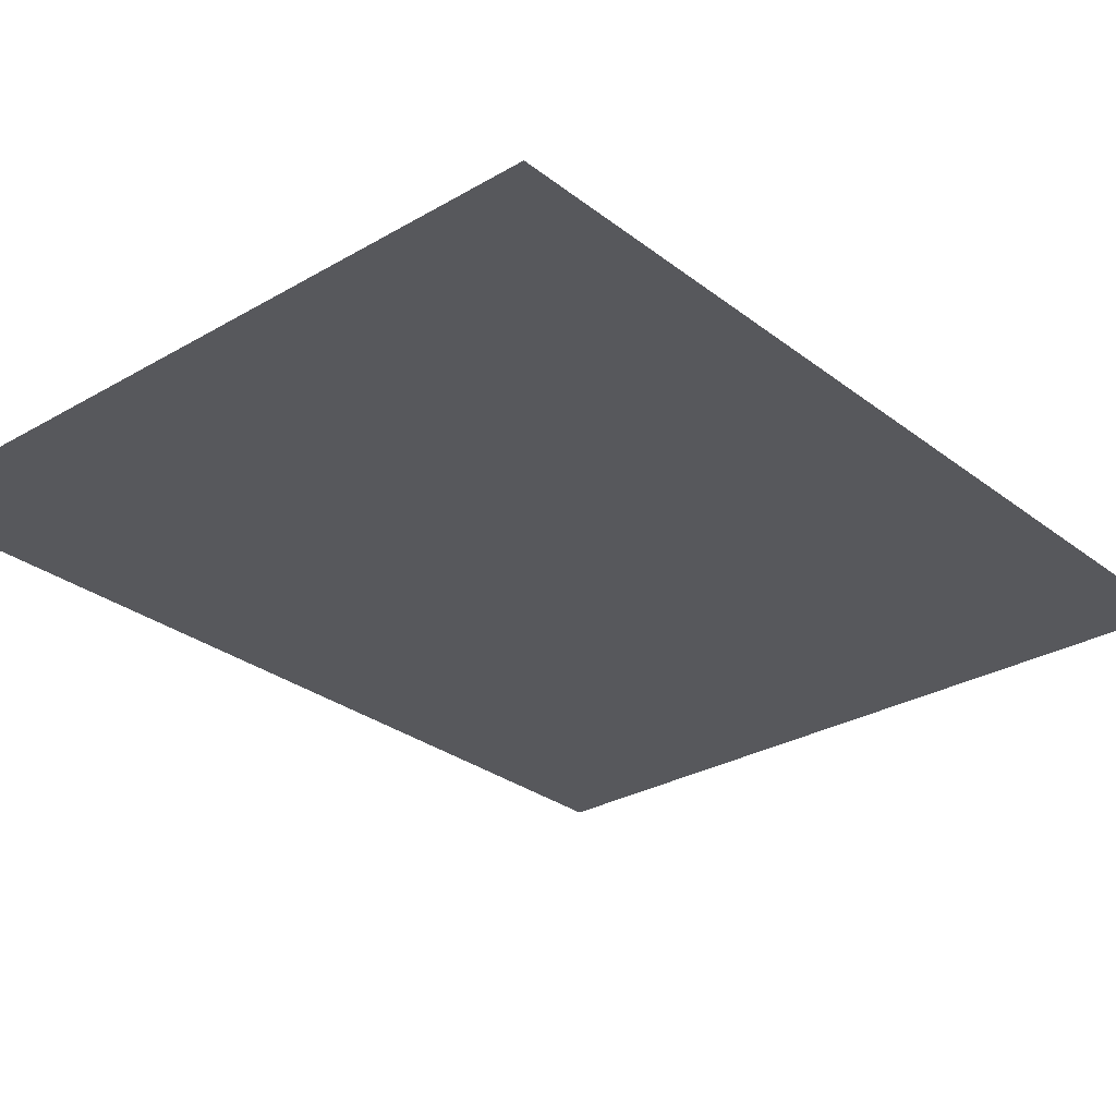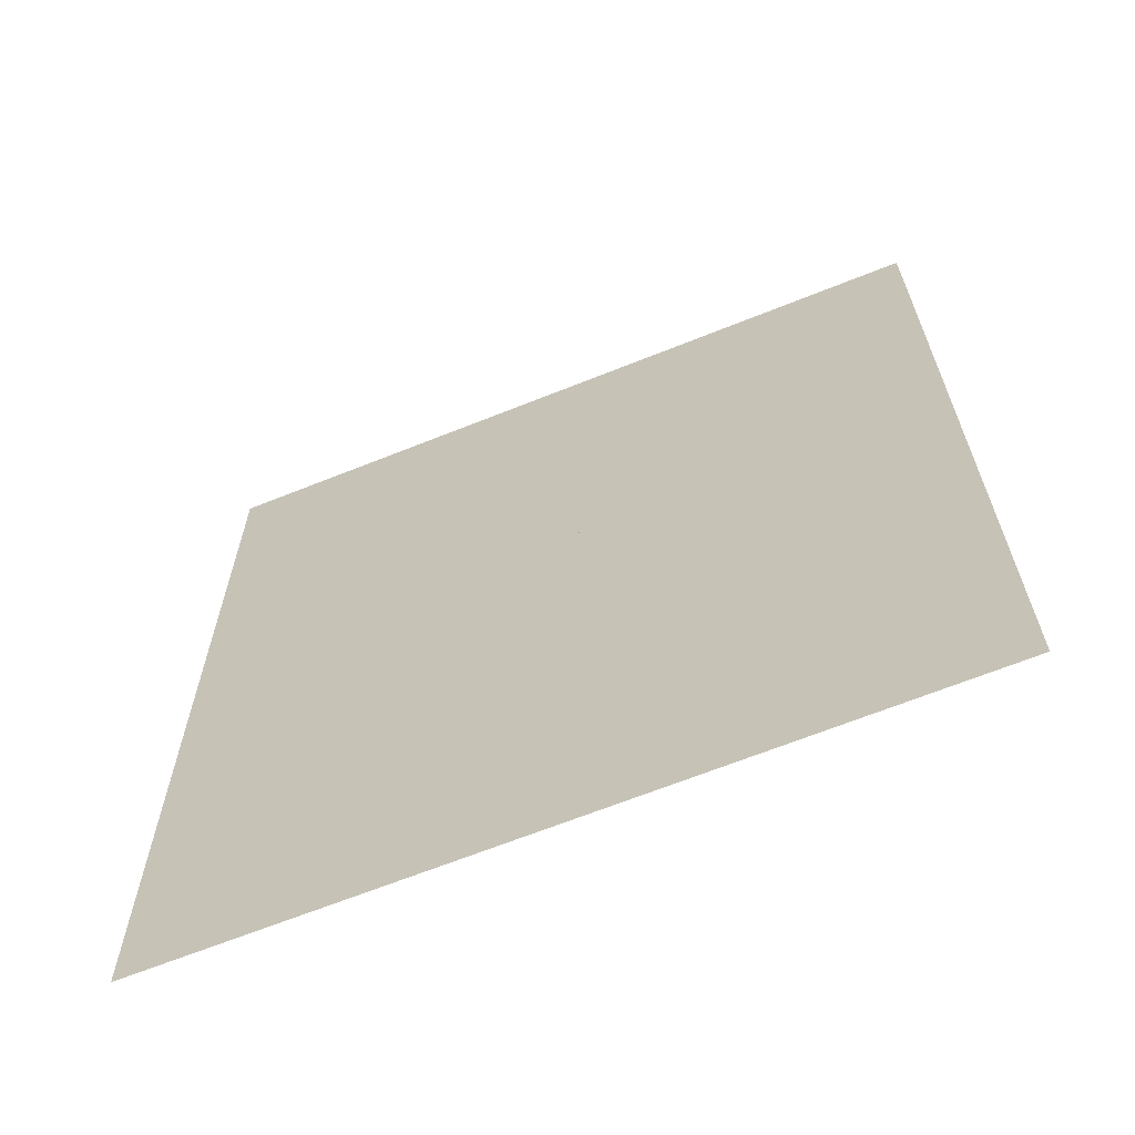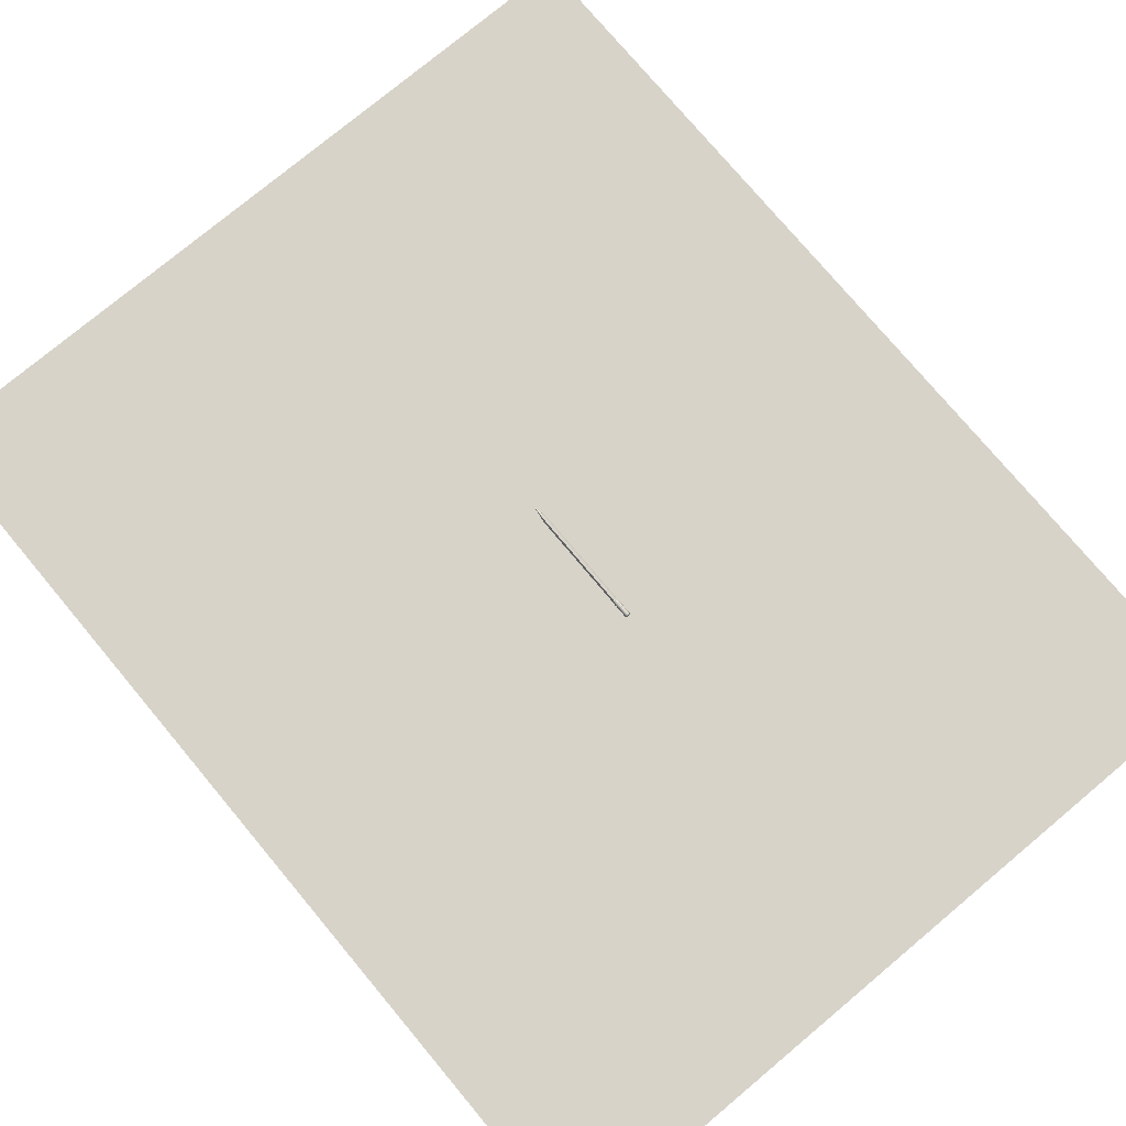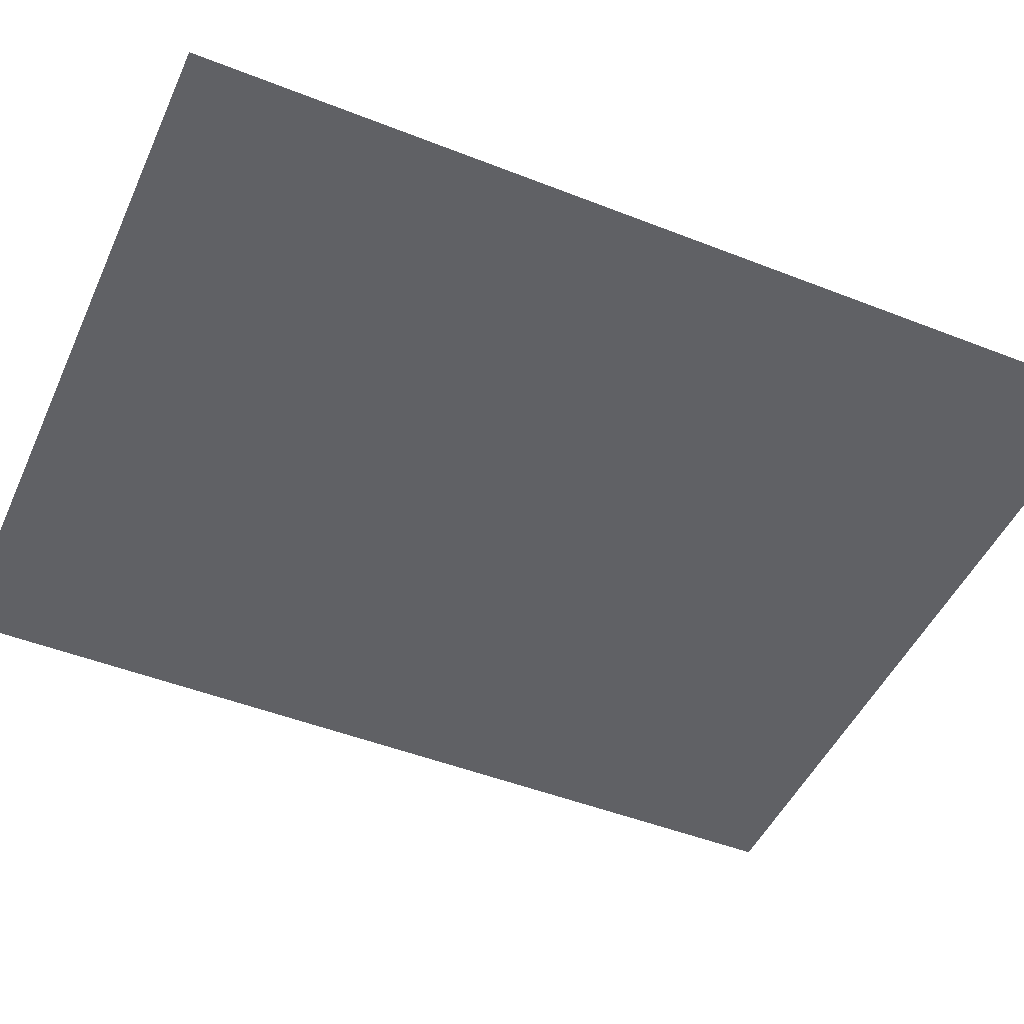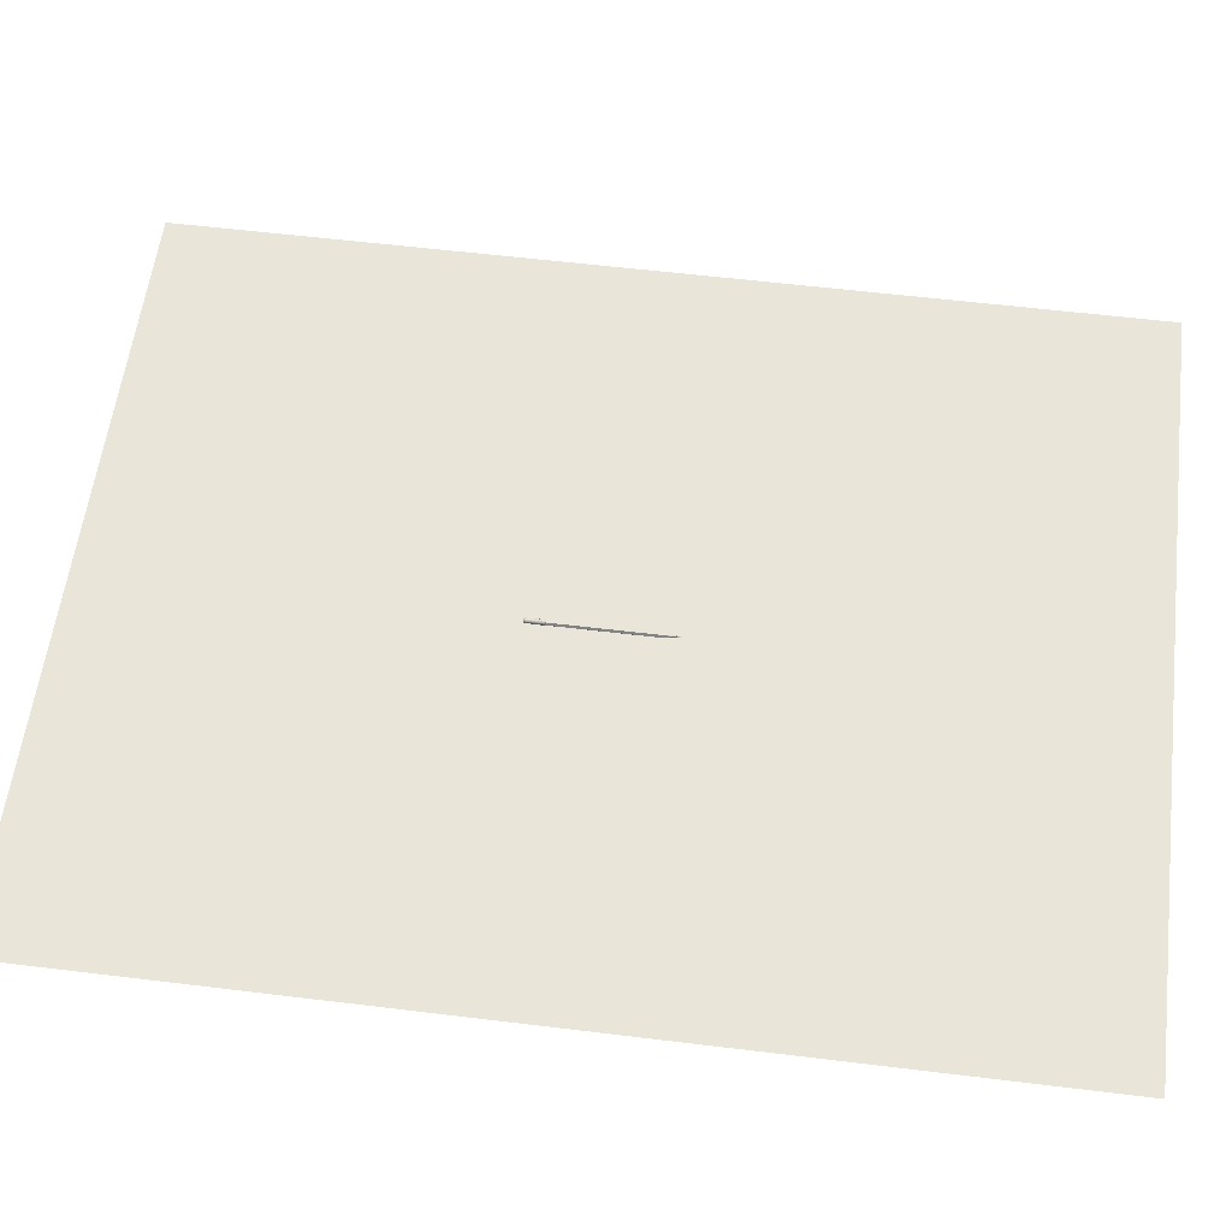
<metadata>
{"format":"obj","ext":"obj","renderer":"f3d","projection":"perspective","resolution":1024,"background":"white","views":[{"elev":-28.7,"azim":-138.9,"up":"+Y"},{"elev":-65.9,"azim":22.0,"up":"+Z"},{"elev":76.3,"azim":-39.9,"up":"+Y"},{"elev":-48.0,"azim":-113.8,"up":"+Y"},{"elev":58.0,"azim":97.2,"up":"+Y"}]}
</metadata>
<code>
g
v -876.7 0.005 598.3
v -876.7 0.005 1143
v -439.2 0.005 1143
v -439.2 0.005 598.3
v -1.685 0.005 1143
v -1.685 0.005 598.3
v 435.8 0.005 1143
v 435.8 0.005 598.3
v 873.3 0.005 1143
v 873.3 0.005 598.3
v -876.7 0.005 53.3
v -439.2 0.005 53.3
v -1.685 0.005 53.3
v 435.8 0.005 53.3
v 873.3 0.005 53.3
v -876.7 0.005 -491.7
v -439.2 0.005 -491.7
v -1.685 0.005 -491.7
v 435.8 0.005 -491.7
v 873.3 0.005 -491.7
v -876.7 0.005 -1037
v -439.2 0.005 -1037
v -1.685 0.005 -1037
v 435.8 0.005 -1037
v 873.3 0.005 -1037
f 1 2 3 4
f 4 3 5 6
f 6 5 7 8
f 8 7 9 10
f 11 1 4 12
f 12 4 6 13
f 13 6 8 14
f 14 8 10 15
f 16 11 12 17
f 17 12 13 18
f 18 13 14 19
f 19 14 15 20
f 21 16 17 22
f 22 17 18 23
f 23 18 19 24
f 24 19 20 25
g _1
v 28.61 9.846 231.5
v 27.96 10.98 230.6
v 25.09 6.073 230.6
v 26.4 6.067 231.5
v 32.98 9.827 231.5
v 33.64 10.96 230.6
v 35.15 6.029 231.5
v 36.46 6.023 230.6
v 32.95 2.25 231.5
v 33.59 1.116 230.6
v 28.57 2.27 231.5
v 27.91 1.141 230.6
v 30.18 7.188 -74.32
v 30.2 7.144 -74.68
v 29.51 6.054 -74.68
v 29.4 6.054 -73.92
v 31.47 7.235 -73.92
v 31.41 7.136 -74.68
v 32.24 6.096 -73.1
v 32.01 6.084 -74.68
v 31.61 4.869 -72.99
v 31.46 5.057 -74.68
v 30.08 4.861 -73.92
v 30.14 4.955 -74.68
v 30.53 6.473 -80.08
v 31.02 6.47 -79.77
v 31.26 6.046 -79.77
v 30.53 5.626 -80.08
v 31.02 5.624 -79.77
v 30.29 6.05 -80.08
v 27.26 12.2 201.5
v 23.69 6.08 201.5
v 24.7 6.075 202.6
v 27.76 11.32 202.6
v 34.34 12.17 201.5
v 33.84 11.3 202.6
v 37.86 6.017 201.5
v 36.85 6.021 202.6
v 34.29 -0.1017 201.5
v 33.79 0.772 202.6
v 27.21 -0.0703 201.5
v 27.71 0.7989 202.6
v 25.13 6.9 189.1
v 24.64 6.075 189.1
v 24.2 6.077 189.8
v 27.26 10.55 189.1
v 27.73 11.37 189.1
v 27.51 11.76 189.8
v 28.28 11.37 189.1
v 33.26 11.35 189.1
v 33.86 11.34 189.1
v 34.09 11.73 189.8
v 34.21 10.75 189.1
v 36.54 6.669 189.1
v 36.91 6.021 189.1
v 37.35 6.019 189.8
v 36.56 5.426 189.1
v 34.21 1.398 189.1
v 33.82 0.7251 189.1
v 34.04 0.3407 189.8
v 27.69 0.7522 189.1
v 27.46 0.3699 189.8
v 27.34 1.361 189.1
v 24.95 5.547 189.1
v 27.47 11.83 191.4
v 24.12 6.078 191.4
v 24.7 6.075 194.4
v 27.76 11.32 194.4
v 34.13 11.8 191.4
v 33.84 11.3 194.4
v 37.43 6.019 191.4
v 36.85 6.021 194.4
v 34.08 0.2667 191.4
v 33.79 0.772 194.4
v 27.42 0.2962 191.4
v 27.71 0.7989 194.4
v 27.72 11.4 194.7
v 24.61 6.075 194.7
v 23.84 6.079 196.9
v 27.34 12.07 196.9
v 33.88 11.37 194.7
v 34.27 12.04 196.9
v 36.94 6.021 194.7
v 37.71 6.017 196.9
v 33.83 0.6948 194.7
v 34.22 0.0273 196.9
v 27.67 0.7221 194.7
v 27.28 0.058 196.9
v 27.42 11.92 197.4
v 24.01 6.078 197.4
v 24.7 6.075 199.7
v 27.76 11.32 199.7
v 34.19 11.89 197.4
v 33.84 11.3 199.7
v 37.54 6.018 197.4
v 36.85 6.021 199.7
v 34.13 0.1718 197.4
v 33.79 0.772 199.7
v 27.37 0.2018 197.4
v 27.71 0.7989 199.7
v 27.68 11.46 200.1
v 24.54 6.076 200.1
v 33.91 11.43 200.1
v 37.01 6.021 200.1
v 33.87 0.6383 200.1
v 27.64 0.6659 200.1
v 27.57 11.65 204.6
v 24.32 6.077 204.6
v 23.96 6.078 206.8
v 27.39 11.96 206.8
v 34.03 11.62 204.6
v 34.21 11.93 206.8
v 37.23 6.02 204.6
v 37.59 6.018 206.8
v 33.98 0.4441 204.6
v 34.16 0.1316 206.8
v 27.52 0.4727 204.6
v 27.34 0.1618 206.8
v 27.65 11.52 209
v 24.48 6.076 209
v 24.7 6.075 209.9
v 27.76 11.32 209.9
v 33.95 11.49 209
v 33.84 11.3 209.9
v 37.07 6.02 209
v 36.85 6.021 209.9
v 33.9 0.5797 209
v 33.79 0.772 209.9
v 27.6 0.6076 209
v 27.71 0.7989 209.9
v 27.72 11.39 210.3
v 24.62 6.075 210.3
v 24.22 6.077 211.5
v 27.52 11.74 211.5
v 33.88 11.36 210.3
v 34.08 11.71 211.5
v 36.93 6.021 210.3
v 37.33 6.019 211.5
v 33.83 0.7071 210.3
v 34.03 0.3571 211.5
v 27.68 0.7343 210.3
v 27.47 0.3862 211.5
v 24.7 6.075 213
v 27.76 11.32 213
v 33.84 11.3 213
v 36.85 6.021 213
v 33.79 0.772 213
v 27.71 0.7989 213
v 27.7 11.43 213.5
v 24.58 6.076 213.5
v 24.06 6.078 215.1
v 27.45 11.88 215.1
v 33.9 11.4 213.5
v 34.16 11.85 215.1
v 36.97 6.021 213.5
v 37.49 6.018 215.1
v 33.85 0.6684 213.5
v 34.11 0.2209 215.1
v 27.65 0.6959 213.5
v 27.39 0.2506 215.1
v 24.7 6.075 216.2
v 27.76 11.32 216.2
v 33.84 11.3 216.2
v 36.85 6.021 216.2
v 33.79 0.772 216.2
v 27.71 0.7989 216.2
v 24.7 6.075 217.1
v 27.76 11.32 217.1
v 33.84 11.3 217.1
v 36.85 6.021 217.1
v 33.79 0.772 217.1
v 27.71 0.7989 217.1
v 24.7 6.075 217.8
v 27.76 11.32 217.8
v 33.84 11.3 217.8
v 36.85 6.021 217.8
v 33.79 0.772 217.8
v 27.71 0.7989 217.8
v 27.76 11.32 229.5
v 24.7 6.075 229.5
v 33.84 11.3 229.5
v 36.85 6.021 229.5
v 33.79 0.772 229.5
v 27.71 0.7989 229.5
v 27.67 11.48 224.5
v 24.52 6.076 224.5
v 33.93 11.45 224.5
v 37.03 6.021 224.5
v 33.88 0.6192 224.5
v 27.63 0.6469 224.5
v 24.57 6.076 203.1
v 27.7 11.44 203.1
v 33.9 11.41 203.1
v 36.98 6.021 203.1
v 33.86 0.6582 203.1
v 27.65 0.6857 203.1
v 24.7 6.075 218.8
v 27.76 11.32 218.8
v 33.84 11.3 218.8
v 36.85 6.021 218.8
v 33.79 0.772 218.8
v 27.71 0.7989 218.8
v 27.75 11.35 219.7
v 24.67 6.075 219.7
v 33.85 11.32 219.7
v 36.88 6.021 219.7
v 33.8 0.7481 219.7
v 27.7 0.7752 219.7
v 28.45 10.24 -52.22
v 28.15 9.717 -52.22
v 26.07 6.17 -52.22
v 26.52 6.939 -52.22
v 28.69 10.25 -52.22
v 32.86 10.41 -52.22
v 33.28 10.43 -52.22
v 33.63 9.82 -52.22
v 35.4 6.729 -52.22
v 35.74 6.13 -52.22
v 35.38 5.561 -52.22
v 33.56 2.727 -52.22
v 33.14 2.068 -52.22
v 28.41 2.075 -52.22
v 28.09 2.63 -52.22
v 26.34 5.694 -52.22
v 30.15 6.051 -79.16
v 30.48 6.587 -79.16
v 31.07 6.55 -79.16
v 31.35 6.051 -79.16
v 31.07 5.556 -79.16
v 30.46 5.512 -79.16
v 27.71 0.7989 187.6
v 27.38 1.381 187.6
v 27.38 1.381 -44.55
v 27.71 0.7989 -44.55
v 24.7 6.075 187.6
v 25.04 6.654 187.6
v 25.04 6.654 -44.55
v 24.7 6.075 -44.55
v 36.85 6.021 187.6
v 36.52 5.443 187.6
v 36.52 5.443 -44.55
v 36.85 6.021 -44.55
v 27.76 11.32 187.6
v 28.38 11.32 187.6
v 28.38 11.32 -44.55
v 27.76 11.32 -44.55
v 33.84 11.3 187.6
v 34.1 10.84 187.6
v 34.1 10.84 -44.55
v 33.84 11.3 -44.55
v 24.43 6.076 203.9
v 27.62 11.56 203.9
v 33.98 11.53 203.9
v 37.13 6.02 203.9
v 33.93 0.5349 203.9
v 27.58 0.563 203.9
v 27.47 11.84 207.4
v 24.11 6.078 207.4
v 34.14 11.81 207.4
v 37.44 6.019 207.4
v 34.08 0.2577 207.4
v 27.42 0.2873 207.4
v 27.91 11.06 190.2
v 25 6.074 190.2
v 33.69 11.04 190.2
v 36.55 6.023 190.2
v 33.64 1.032 190.2
v 27.86 1.057 190.2
v 27.42 10.75 -44.55
v 27.42 10.75 187.6
v 33.22 11.3 -44.55
v 33.22 11.3 187.6
v 36.59 6.483 -44.55
v 36.59 6.483 187.6
v 34.13 1.351 -44.55
v 34.13 1.351 187.6
v 33.79 0.772 -44.55
v 33.79 0.772 187.6
v 25.03 5.494 -44.55
v 25.03 5.494 187.6
f 26 27 28 29
f 30 31 27 26
f 32 33 31 30
f 34 35 33 32
f 36 37 35 34
f 29 28 37 36
f 38 39 40 41
f 38 42 43 39
f 42 44 45 43
f 44 46 47 45
f 48 49 47 46
f 41 40 49 48
f 34 32 30 29
f 30 26 29 36
f 34 29 50 51
f 52 53 52 54
f 53 55 50 53
f 56 57 58 59
f 60 56 59 61
f 62 60 61 63
f 64 62 63 65
f 66 64 65 67
f 57 66 67 58
f 68 69 70 71
f 72 71 70 73
f 74 72 73 75
f 76 75 73 77
f 78 76 77 79
f 80 79 77 81
f 82 80 81 83
f 84 83 81 85
f 86 84 85 87
f 88 86 87 89
f 69 89 87 70
f 90 91 92 93
f 94 90 93 95
f 96 94 95 97
f 98 96 97 99
f 100 98 99 101
f 91 100 101 92
f 102 103 104 105
f 106 102 105 107
f 108 106 107 109
f 110 108 109 111
f 112 110 111 113
f 103 112 113 104
f 114 115 116 117
f 118 114 117 119
f 120 118 119 121
f 122 120 121 123
f 124 122 123 125
f 115 124 125 116
f 126 127 57 56
f 128 126 56 60
f 129 128 60 62
f 130 129 62 64
f 131 130 64 66
f 127 131 66 57
f 132 133 134 135
f 136 132 135 137
f 138 136 137 139
f 140 138 139 141
f 142 140 141 143
f 133 142 143 134
f 144 145 146 147
f 148 144 147 149
f 150 148 149 151
f 152 150 151 153
f 154 152 153 155
f 145 154 155 146
f 156 157 158 159
f 160 156 159 161
f 162 160 161 163
f 164 162 163 165
f 166 164 165 167
f 157 166 167 158
f 159 158 168 169
f 161 159 169 170
f 163 161 170 171
f 165 163 171 172
f 167 165 172 173
f 158 167 173 168
f 174 175 176 177
f 178 174 177 179
f 180 178 179 181
f 182 180 181 183
f 184 182 183 185
f 175 184 185 176
f 177 176 186 187
f 179 177 187 188
f 181 179 188 189
f 183 181 189 190
f 185 183 190 191
f 176 185 191 186
f 187 186 192 193
f 188 187 193 194
f 189 188 194 195
f 190 189 195 196
f 191 190 196 197
f 186 191 197 192
f 193 192 198 199
f 194 193 199 200
f 195 194 200 201
f 196 195 201 202
f 197 196 202 203
f 192 197 203 198
f 204 205 28 27
f 206 204 27 31
f 207 206 31 33
f 208 207 33 35
f 209 208 35 37
f 205 209 37 28
f 210 211 205 204
f 212 210 204 206
f 213 212 206 207
f 214 213 207 208
f 215 214 208 209
f 211 215 209 205
f 169 168 175 174
f 170 169 174 178
f 171 170 178 180
f 172 171 180 182
f 173 172 182 184
f 168 173 184 175
f 147 146 157 156
f 149 147 156 160
f 151 149 160 162
f 153 151 162 164
f 155 153 164 166
f 146 155 166 157
f 59 58 216 217
f 61 59 217 218
f 63 61 218 219
f 65 63 219 220
f 67 65 220 221
f 58 67 221 216
f 117 116 127 126
f 119 117 126 128
f 121 119 128 129
f 123 121 129 130
f 125 123 130 131
f 116 125 131 127
f 93 92 103 102
f 95 93 102 106
f 97 95 106 108
f 99 97 108 110
f 101 99 110 112
f 92 101 112 103
f 199 198 222 223
f 200 199 223 224
f 201 200 224 225
f 202 201 225 226
f 203 202 226 227
f 198 203 227 222
f 228 229 211 210
f 230 228 210 212
f 231 230 212 213
f 232 231 213 214
f 233 232 214 215
f 229 233 215 211
f 234 38 41 235
f 41 236 237 235
f 42 38 234 238
f 42 238 239 240
f 44 42 240 241
f 44 241 242 243
f 46 44 243 244
f 46 244 245 246
f 247 48 46 246
f 41 48 247 248
f 41 248 249 236
f 50 55 250 251
f 51 50 251 252
f 52 51 252 253
f 254 54 52 253
f 255 53 54 254
f 55 53 255 250
f 251 250 40 39
f 252 251 39 43
f 253 252 43 45
f 254 253 45 47
f 255 254 47 49
f 250 255 49 40
f 256 257 258 259
f 260 261 262 263
f 264 265 266 267
f 268 269 270 271
f 272 273 274 275
f 217 216 276 277
f 218 217 277 278
f 219 218 278 279
f 220 219 279 280
f 221 220 280 281
f 216 221 281 276
f 282 283 145 144
f 284 282 144 148
f 285 284 148 150
f 286 285 150 152
f 287 286 152 154
f 283 287 154 145
f 223 222 229 228
f 224 223 228 230
f 225 224 230 231
f 226 225 231 232
f 227 226 232 233
f 222 227 233 229
f 135 134 283 282
f 137 135 282 284
f 139 137 284 285
f 141 139 285 286
f 143 141 286 287
f 134 143 287 283
f 277 276 133 132
f 278 277 132 136
f 279 278 136 138
f 280 279 138 140
f 281 280 140 142
f 276 281 142 133
f 105 104 115 114
f 107 105 114 118
f 109 107 118 120
f 111 109 120 122
f 113 111 122 124
f 104 113 124 115
f 288 289 91 90
f 290 288 90 94
f 291 290 94 96
f 292 291 96 98
f 293 292 98 100
f 289 293 100 91
f 73 70 289 288
f 77 73 288 290
f 81 77 290 291
f 85 81 291 292
f 87 85 292 293
f 70 87 293 289
f 294 262 261 295
f 296 270 269 297
f 298 274 273 299
f 300 266 265 301
f 259 302 303 256
f 304 258 257 305
f 263 304 305 260
f 271 294 295 268
f 302 300 301 303
f 275 296 297 272
f 267 298 299 264
f 89 69 260 305
f 257 256 86 88
f 301 83 84 303
f 80 82 265 264
f 273 272 76 78
f 272 297 75 76
f 268 72 74 269
f 295 71 72 268
f 261 260 69 68
f 80 264 299 79
f 68 71 295 261
f 88 89 305 257
f 256 303 84 86
f 265 82 83 301
f 273 78 79 299
f 269 74 75 297
f 300 302 246 245
f 247 259 258 248
f 236 263 262 237
f 304 263 236 249
f 234 235 294 271
f 239 238 270 296
f 240 275 274 241
f 298 267 243 242
f 243 267 266 244
f 302 259 247 246
f 304 249 248 258
f 245 244 266 300
f 242 241 274 298
f 271 270 238 234
f 240 239 296 275
f 294 235 237 262

</code>
